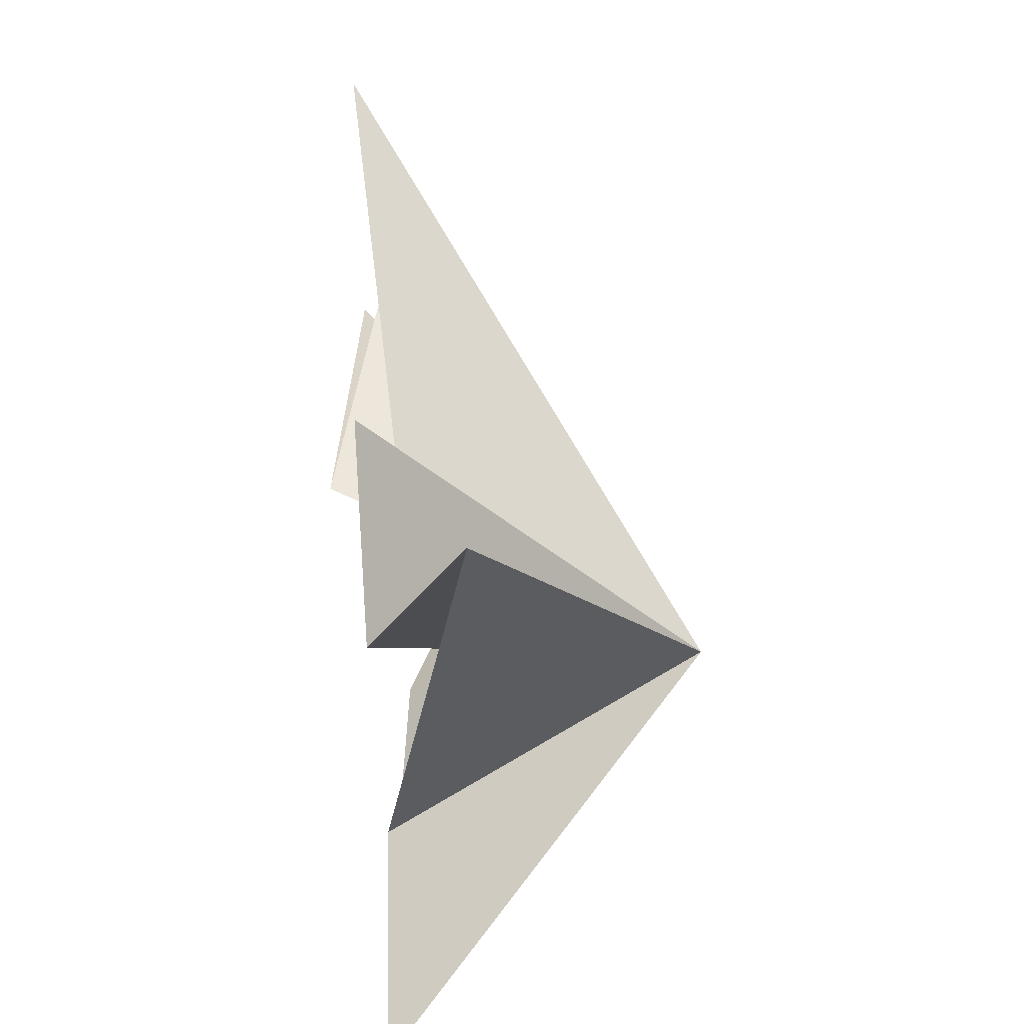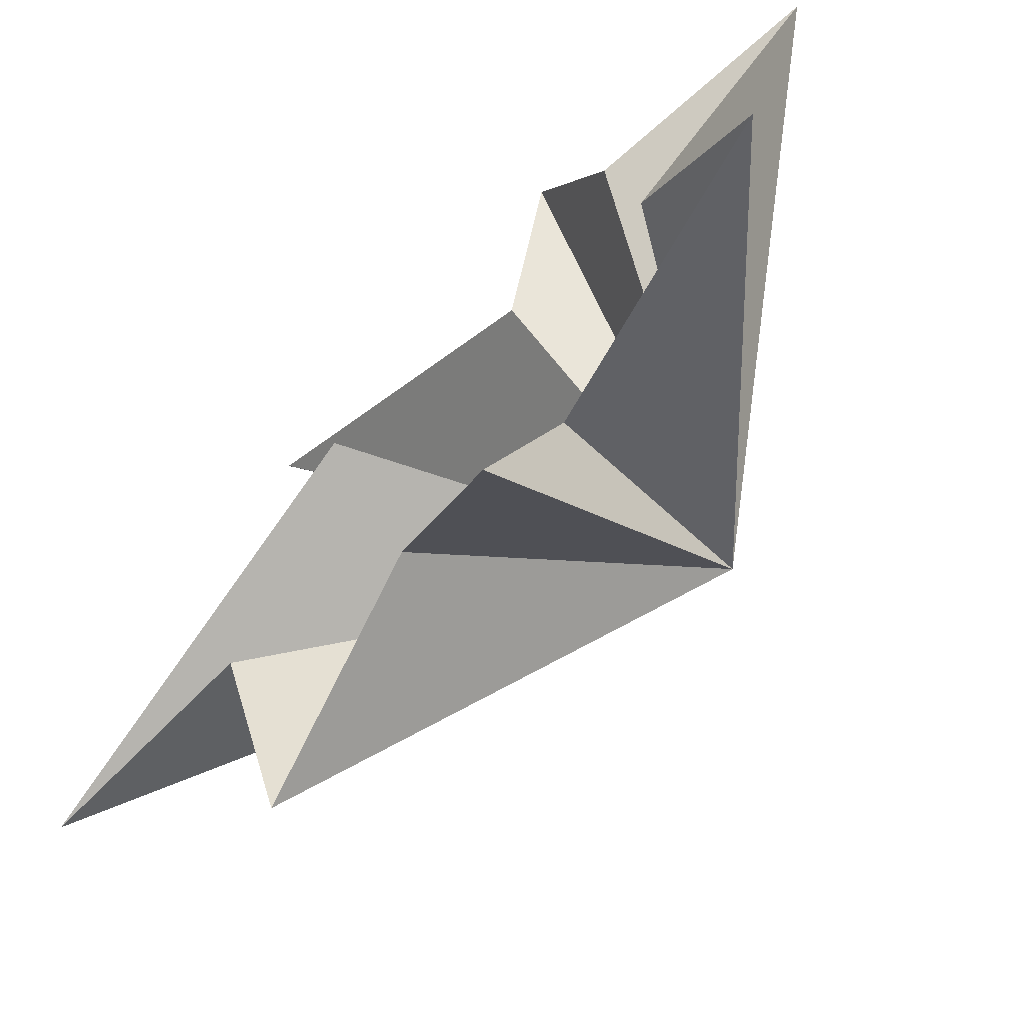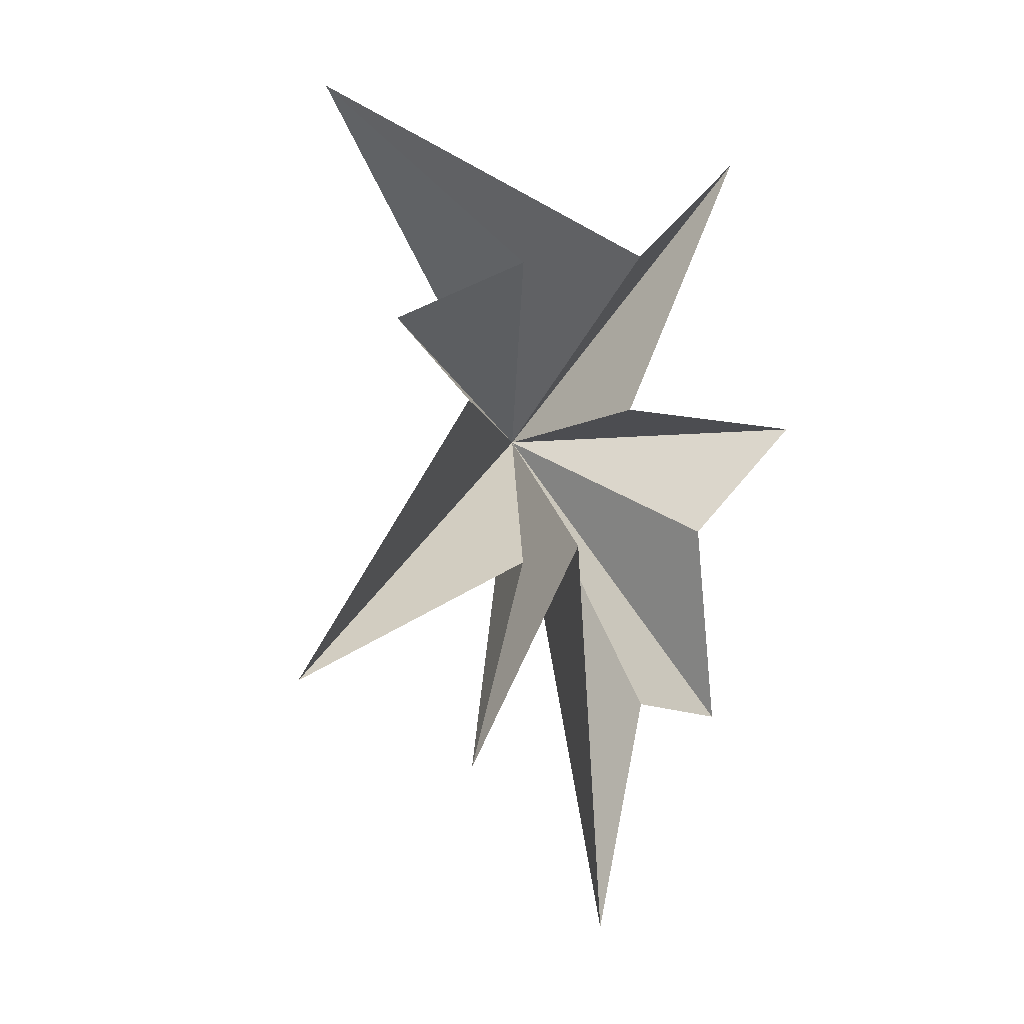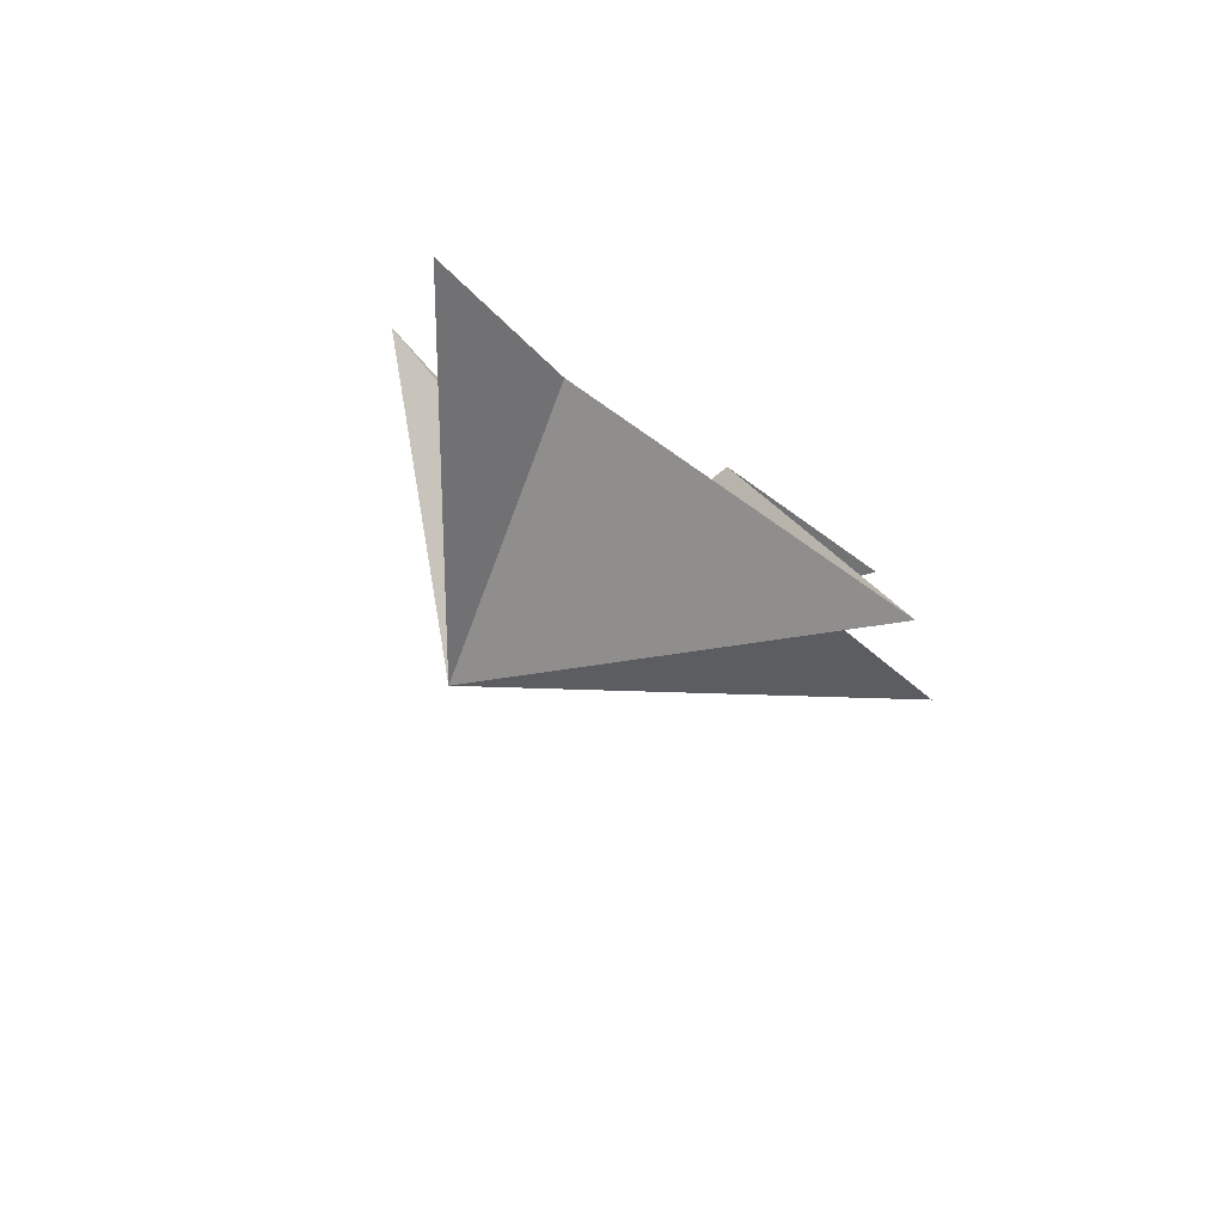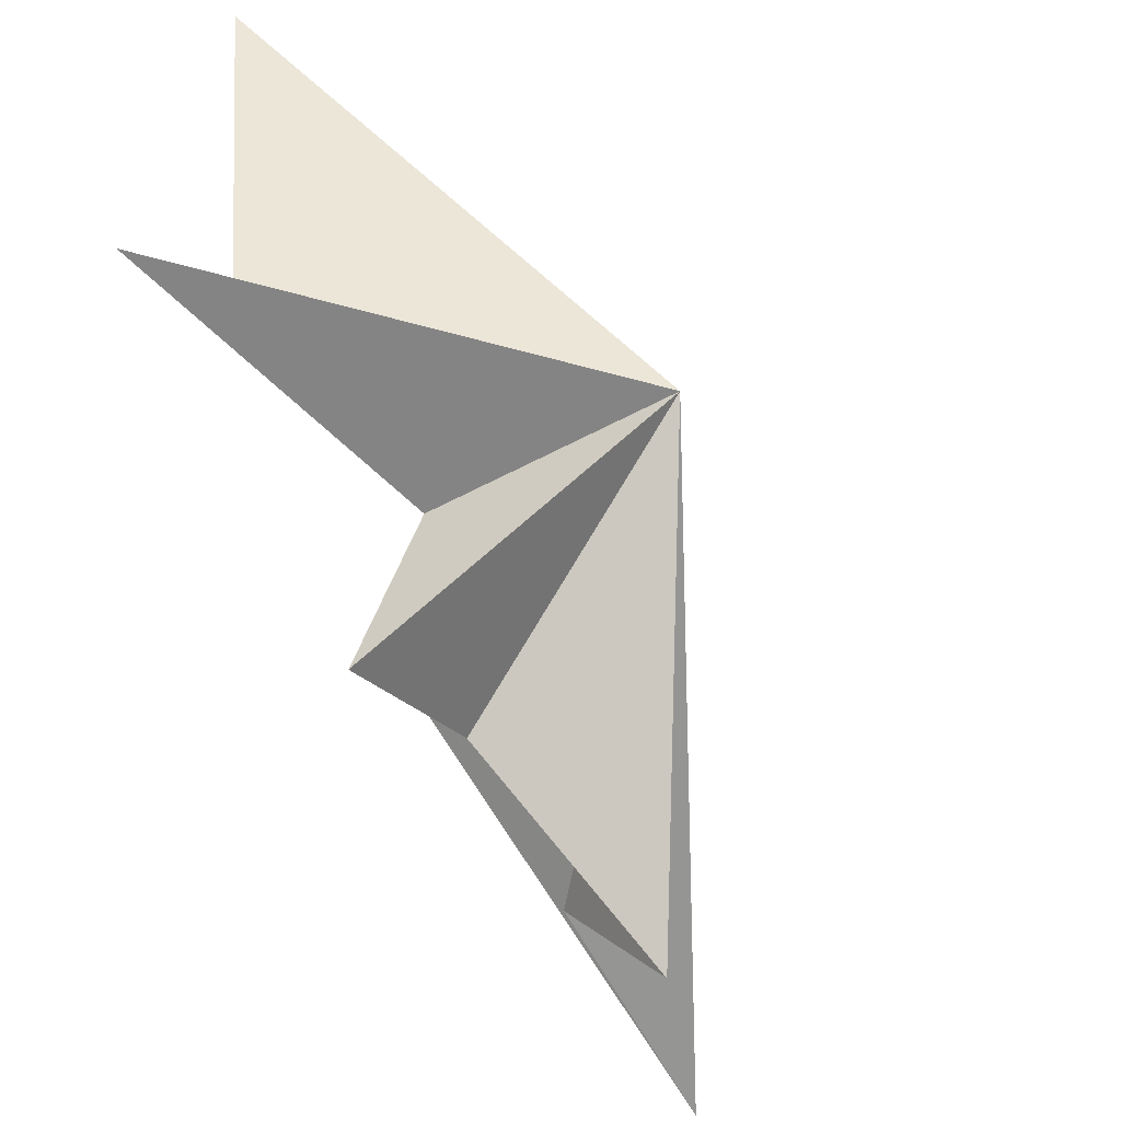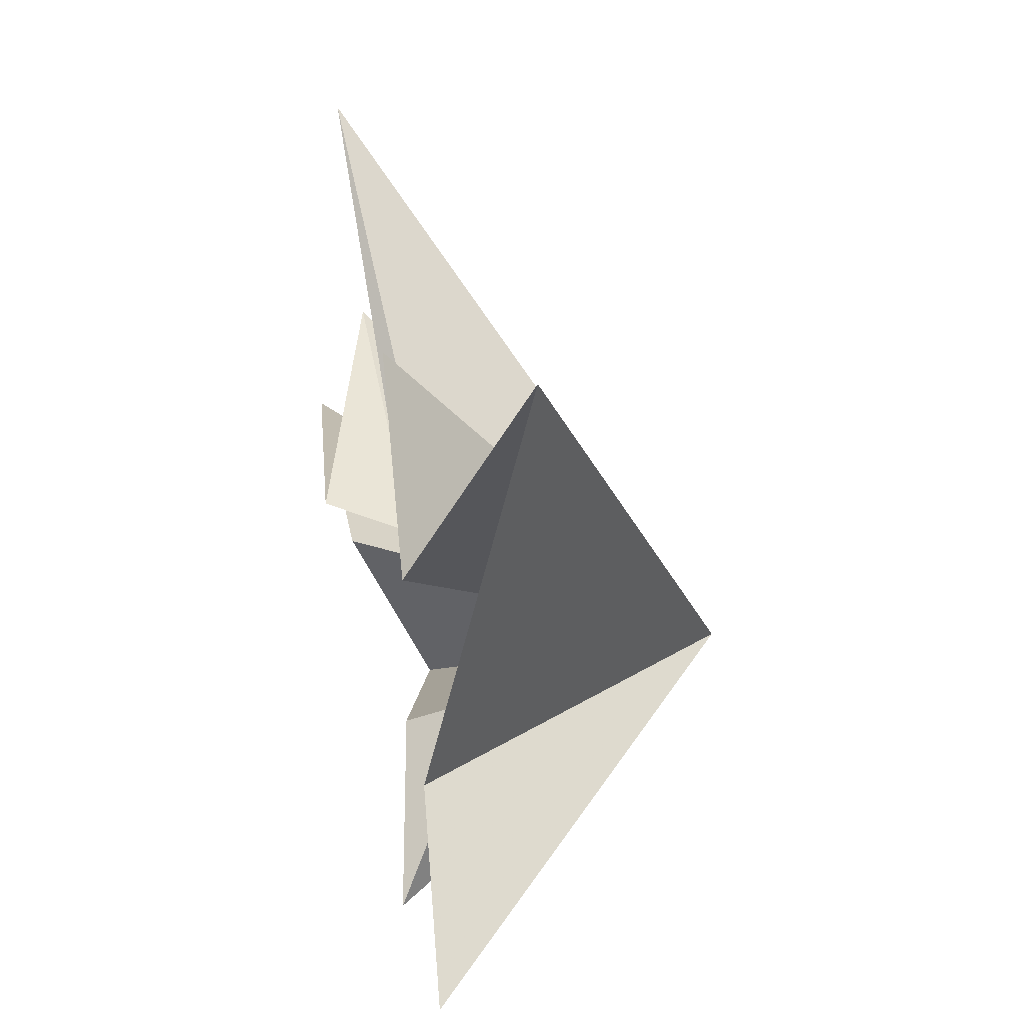
<metadata>
{"format":"obj","ext":"obj","renderer":"f3d","projection":"perspective","resolution":1024,"background":"white","views":[{"elev":31.0,"azim":-1.3,"up":"+Y"},{"elev":-70.3,"azim":-38.1,"up":"+Y"},{"elev":-2.6,"azim":-117.4,"up":"+Z"},{"elev":78.6,"azim":122.1,"up":"+Z"},{"elev":-70.3,"azim":29.9,"up":"+Y"},{"elev":19.3,"azim":-7.0,"up":"+Y"}]}
</metadata>
<code>
v 1.293 6.045 6.115
v 0.04162 -1.17 2.754
v 0.02854 -3.638 5.11
v 1.218 -1.594 -0.6317
v -0.01621 -5.17 -1.044
v -0.3662 -0.9108 -7.411
v 0.2832 -2.864 -3.499
v 1.089 -3.756 -7.848
v -0.2071 1.971 2.331
v -0.338 5.057 0.8806
v 0.2476 3.08 -0.7163
v -0.5028 7.311 -6.718
v 0.1976 1.774 -4.251
v -0.006701 3.126 -8.69
v -1.011 1.057 -3.912
v -0.6497 0.316 -12.21
v 5.175 -0.5372 -1.153
f 9 1 17
f 17 11 10
f 10 9 17
f 1 2 17
f 2 3 17
f 3 4 17
f 4 5 17
f 5 7 17
f 6 17 8
f 16 17 6
f 16 15 17
f 15 14 17
f 14 13 17
f 13 12 17
f 12 11 17
f 8 17 7

</code>
